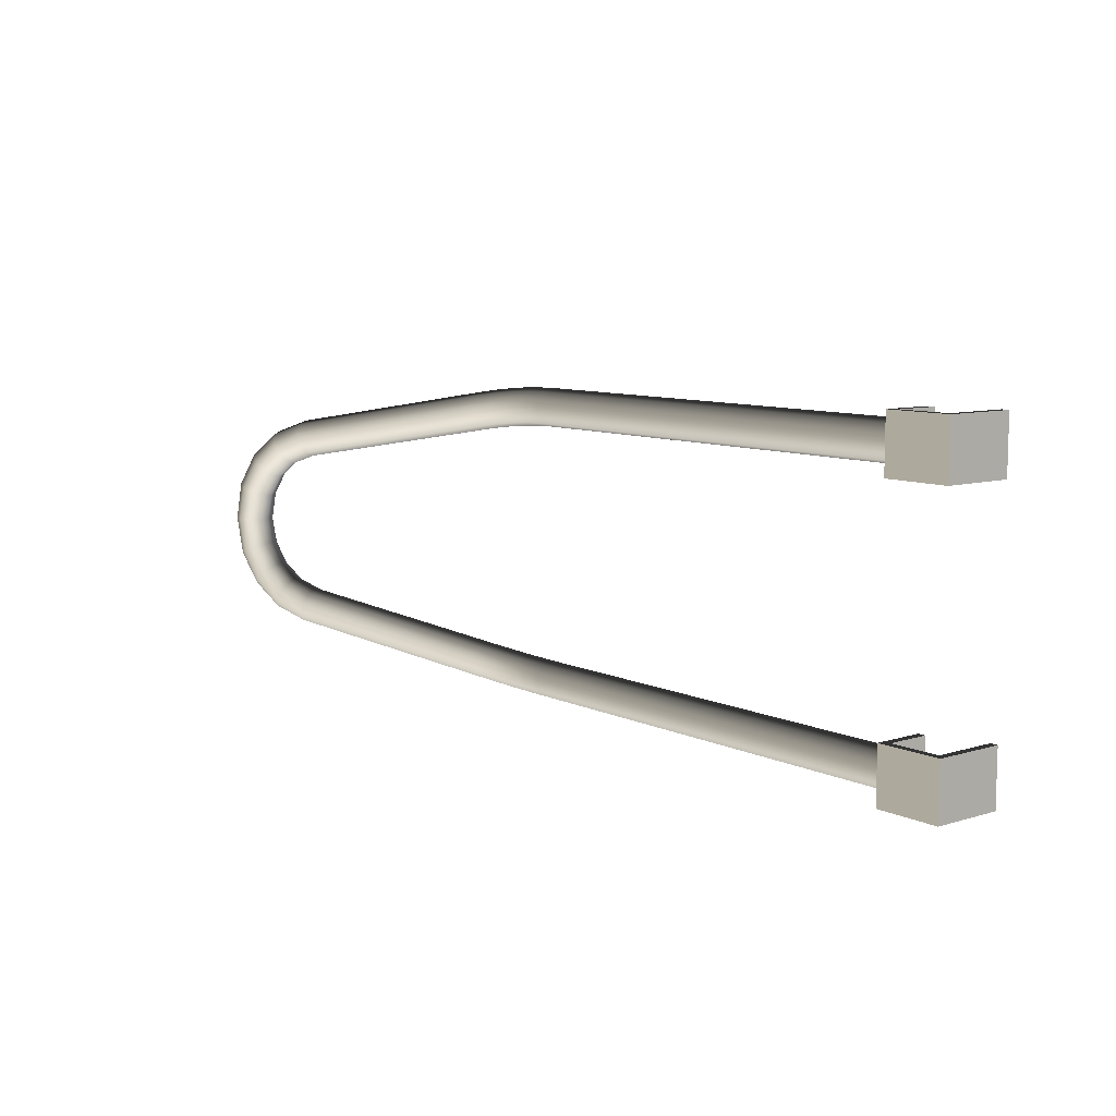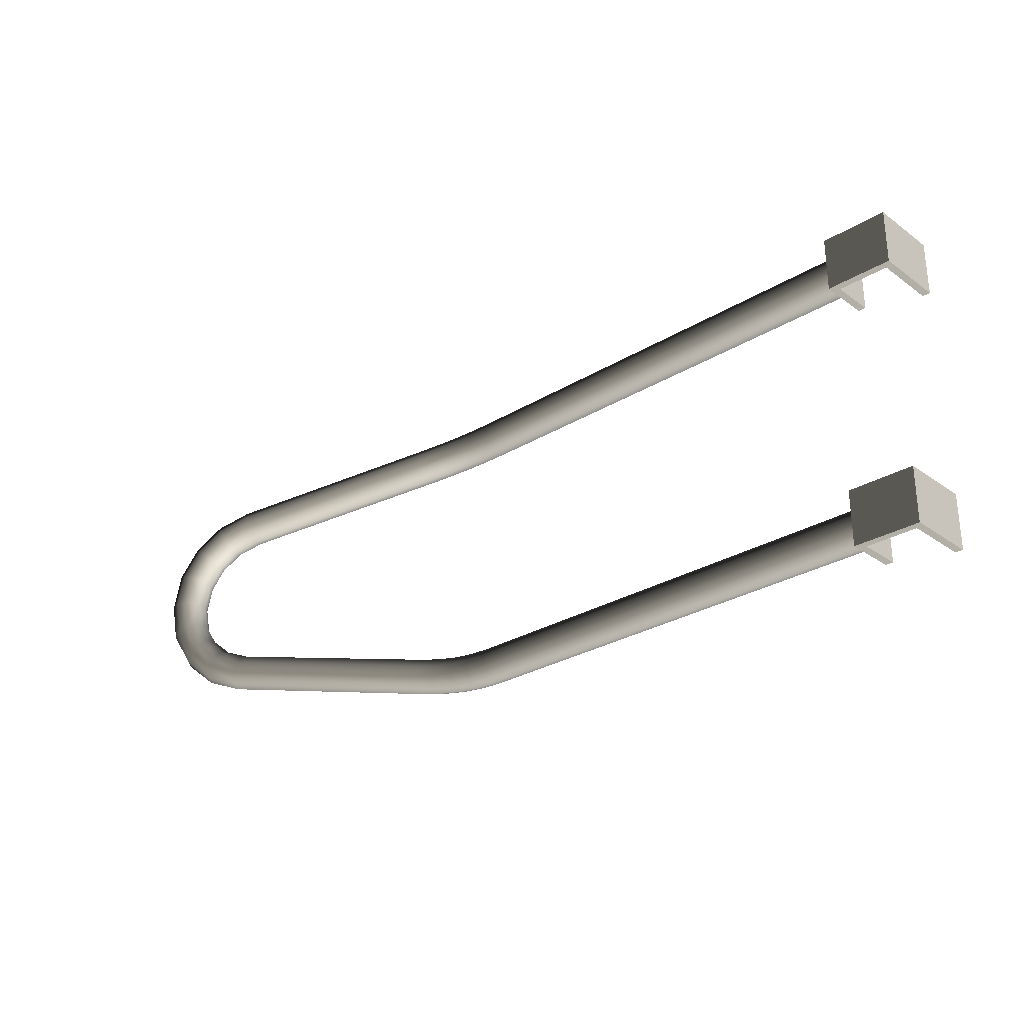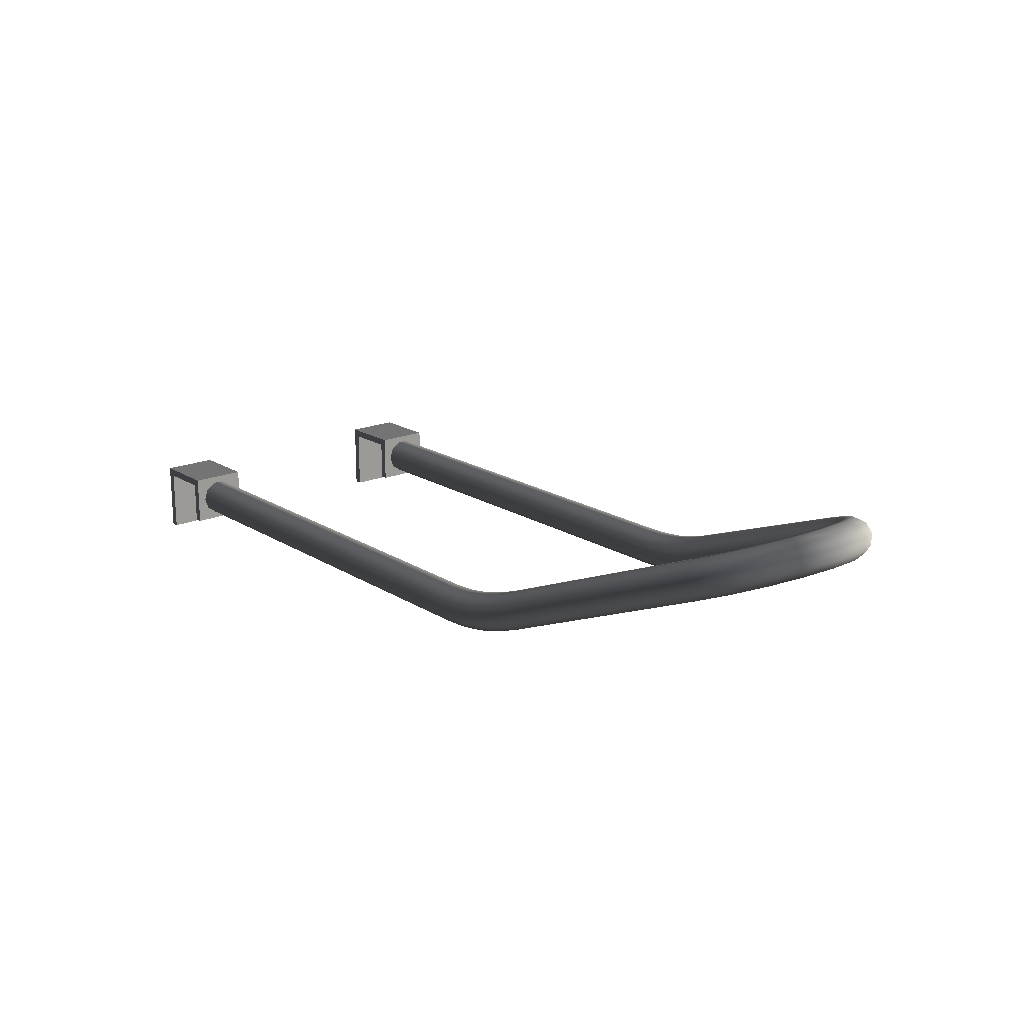
<metadata>
{"format":"obj","ext":"obj","renderer":"f3d","projection":"perspective","resolution":1024,"background":"white","views":[{"elev":8.8,"azim":51.2,"up":"+Y"},{"elev":-28.0,"azim":42.9,"up":"+Y"},{"elev":18.3,"azim":-129.7,"up":"+Z"}]}
</metadata>
<code>
v 0.1185 0.04301 -0.02498
v 0.1185 0.02846 -0.02498
v 0.1185 0.02846 -0.006393
v 0.1185 0.04301 -0.006393
v 0.1011 0.04301 -0.0196
v 0.1011 0.04301 -0.006393
v 0.1011 0.02846 -0.006393
v 0.1011 0.02846 -0.0196
v 0.1185 0.02846 -0.006393
v 0.1011 0.02846 -0.006393
v 0.1011 0.04301 -0.006393
v 0.1185 0.04301 -0.006393
v 0.1165 0.02846 -0.008393
v 0.1165 0.02846 -0.02498
v 0.1165 0.04301 -0.02498
v 0.1165 0.04301 -0.008393
v 0.1031 0.02846 -0.008393
v 0.1031 0.04301 -0.008393
v 0.1031 0.04301 -0.0196
v 0.1031 0.02846 -0.0196
v 0.1031 0.04301 -0.008393
v 0.1031 0.02846 -0.008393
v 0.1165 0.02846 -0.008393
v 0.1165 0.04301 -0.008393
v 0.1185 0.04301 -0.006393
v 0.1165 0.04301 -0.02498
v 0.1185 0.04301 -0.02498
v 0.1165 0.04301 -0.008393
v 0.1011 0.04301 -0.006393
v 0.1031 0.04301 -0.008393
v 0.1011 0.04301 -0.0196
v 0.1031 0.04301 -0.0196
v 0.1185 0.02846 -0.02498
v 0.1165 0.02846 -0.02498
v 0.1165 0.02846 -0.008393
v 0.1185 0.02846 -0.006393
v 0.1031 0.02846 -0.008393
v 0.1011 0.02846 -0.006393
v 0.1031 0.02846 -0.0196
v 0.1011 0.02846 -0.0196
v 0.1185 0.04301 -0.02498
v 0.1165 0.04301 -0.02498
v 0.1165 0.02846 -0.02498
v 0.1185 0.02846 -0.02498
v 0.1011 0.02846 -0.0196
v 0.1031 0.02846 -0.0196
v 0.1031 0.04301 -0.0196
v 0.1011 0.04301 -0.0196
v 0.1185 -0.02846 -0.02498
v 0.1185 -0.04301 -0.02498
v 0.1185 -0.04301 -0.006393
v 0.1185 -0.02846 -0.006393
v 0.1011 -0.02846 -0.0196
v 0.1011 -0.02846 -0.006393
v 0.1011 -0.04301 -0.006393
v 0.1011 -0.04301 -0.0196
v 0.1185 -0.04301 -0.006393
v 0.1011 -0.04301 -0.006393
v 0.1011 -0.02846 -0.006393
v 0.1185 -0.02846 -0.006393
v 0.1165 -0.04301 -0.008393
v 0.1165 -0.04301 -0.02498
v 0.1165 -0.02846 -0.02498
v 0.1165 -0.02846 -0.008393
v 0.1031 -0.04301 -0.008393
v 0.1031 -0.02846 -0.008393
v 0.1031 -0.02846 -0.0196
v 0.1031 -0.04301 -0.0196
v 0.1031 -0.02846 -0.008393
v 0.1031 -0.04301 -0.008393
v 0.1165 -0.04301 -0.008393
v 0.1165 -0.02846 -0.008393
v 0.1185 -0.02846 -0.006393
v 0.1165 -0.02846 -0.02498
v 0.1185 -0.02846 -0.02498
v 0.1165 -0.02846 -0.008393
v 0.1011 -0.02846 -0.006393
v 0.1031 -0.02846 -0.008393
v 0.1011 -0.02846 -0.0196
v 0.1031 -0.02846 -0.0196
v 0.1185 -0.04301 -0.02498
v 0.1165 -0.04301 -0.02498
v 0.1165 -0.04301 -0.008393
v 0.1185 -0.04301 -0.006393
v 0.1031 -0.04301 -0.008393
v 0.1011 -0.04301 -0.006393
v 0.1031 -0.04301 -0.0196
v 0.1011 -0.04301 -0.0196
v 0.1185 -0.02846 -0.02498
v 0.1165 -0.02846 -0.02498
v 0.1165 -0.04301 -0.02498
v 0.1185 -0.04301 -0.02498
v 0.1011 -0.04301 -0.0196
v 0.1031 -0.04301 -0.0196
v 0.1031 -0.02846 -0.0196
v 0.1011 -0.02846 -0.0196
v 0.1011 0.03169 -0.01593
v 0.1011 0.03419 -0.01775
v -0.01891 0.03419 -0.01775
v -0.01884 0.03169 -0.01593
v 0.1011 0.03073 -0.01299
v -0.0252 0.03405 -0.01745
v -0.01876 0.03073 -0.01299
v 0.1011 0.03169 -0.01006
v -0.02492 0.03156 -0.01565
v -0.0315 0.03363 -0.01656
v -0.0187 0.03169 -0.01006
v 0.1011 0.03419 -0.008239
v -0.0246 0.03061 -0.01272
v -0.03094 0.03115 -0.01479
v -0.03766 0.03293 -0.01508
v -0.01869 0.03419 -0.008239
v 0.1011 0.03728 -0.008239
v -0.02437 0.03156 -0.009789
v -0.0303 0.03022 -0.01191
v -0.03683 0.03049 -0.01338
v -0.04354 0.03198 -0.01306
v -0.01872 0.03728 -0.008239
v 0.1011 0.03978 -0.01006
v -0.0243 0.03407 -0.007975
v -0.02984 0.0312 -0.009011
v -0.03589 0.02959 -0.01057
v -0.04252 0.02957 -0.01142
v -0.0967 0.02201 0.008144
v -0.01879 0.03978 -0.01006
v 0.1011 0.04073 -0.01299
v -0.02444 0.03715 -0.00797
v -0.02972 0.0337 -0.007205
v -0.0352 0.03059 -0.007725
v -0.04135 0.02871 -0.00869
v -0.09541 0.01965 0.009676
v -0.1036 0.01929 0.01091
v -0.01887 0.04073 -0.01299
v 0.1011 0.03978 -0.01593
v -0.02472 0.03965 -0.009776
v -0.02999 0.03678 -0.007182
v -0.03502 0.03311 -0.005933
v -0.0405 0.02974 -0.005902
v -0.09411 0.01882 0.01235
v -0.1018 0.01715 0.01222
v -0.109 0.01441 0.01305
v -0.1066 0.01282 0.01412
v -0.1126 0.007874 0.01447
v -0.1003 0.0164 0.01481
v -0.09328 0.01984 0.01515
v -0.04028 0.03226 -0.004125
v -0.03542 0.03617 -0.005878
v -0.1097 0.00702 0.01537
v -0.1139 2.98e-08 0.01498
v -0.1048 0.01227 0.01663
v -0.0997 0.01733 0.01771
v -0.09326 0.02233 0.017
v -0.03055 0.03926 -0.008949
v -0.04078 0.0353 -0.004037
v -0.02504 0.0406 -0.0127
v -0.03625 0.03862 -0.00758
v -0.01893 0.03978 -0.01593
v 0.1011 0.03728 -0.01775
v -0.03118 0.04019 -0.01183
v -0.01894 0.03728 -0.01775
v 0.1011 0.03419 -0.01775
v -0.01891 0.03419 -0.01775
v -0.02527 0.03964 -0.01563
v -0.02533 0.03714 -0.01745
v -0.0252 0.03405 -0.01745
v -0.03165 0.03921 -0.01473
v -0.03177 0.03671 -0.01654
v -0.0315 0.03363 -0.01656
v -0.03719 0.03951 -0.01039
v -0.03806 0.036 -0.01502
v -0.03766 0.03293 -0.01508
v -0.03788 0.03851 -0.01323
v -0.0418 0.03772 -0.005671
v -0.04404 0.03503 -0.01297
v -0.04354 0.03198 -0.01306
v -0.04382 0.03755 -0.01119
v -0.04297 0.03858 -0.008403
v -0.09404 0.02532 0.0172
v -0.09748 0.02501 0.008342
v -0.0967 0.02201 0.008144
v -0.09533 0.02769 0.01567
v -0.09746 0.02749 0.01019
v -0.09664 0.02851 0.01299
v -0.1003 0.01958 0.0198
v -0.1051 0.02201 0.01139
v -0.1036 0.01929 0.01091
v -0.1018 0.02229 0.02028
v -0.1036 0.02443 0.01898
v -0.1057 0.02426 0.01348
v -0.1051 0.02518 0.01638
v -0.1045 0.01296 0.01963
v -0.1113 0.01643 0.01384
v -0.109 0.01441 0.01305
v -0.1057 0.01463 0.02198
v -0.108 0.01664 0.02277
v -0.1105 0.01824 0.0217
v -0.1125 0.01811 0.01619
v -0.1122 0.01879 0.01919
v -0.1078 0.006721 0.01783
v -0.1077 0.00709 0.0209
v -0.1093 0.007988 0.02341
v -0.1121 0.009069 0.0244
v -0.115 0.009923 0.0235
v -0.1168 0.01022 0.02104
v -0.1109 2.98e-08 0.01585
v -0.109 2.98e-08 0.01829
v -0.1089 2.98e-08 0.02138
v -0.1097 -0.007019 0.01537
v -0.1126 -0.007873 0.01447
v -0.1078 -0.006721 0.01783
v -0.1066 -0.01282 0.01412
v -0.109 -0.01441 0.01305
v -0.1106 2.98e-08 0.02393
v -0.1077 -0.00709 0.0209
v -0.1048 -0.01227 0.01663
v -0.1018 -0.01715 0.01222
v -0.1036 -0.01929 0.01091
v -0.1093 -0.007987 0.02341
v -0.1045 -0.01295 0.01963
v -0.1003 -0.0164 0.01481
v -0.09541 -0.01965 0.009676
v -0.0967 -0.02201 0.008144
v -0.1057 -0.01463 0.02198
v -0.0997 -0.01733 0.01771
v -0.09411 -0.01882 0.01235
v -0.04252 -0.02957 -0.01142
v -0.04354 -0.03198 -0.01306
v -0.1003 -0.01958 0.0198
v -0.09328 -0.01984 0.01515
v -0.04135 -0.02871 -0.00869
v -0.03683 -0.03049 -0.01338
v -0.03766 -0.03293 -0.01508
v -0.09326 -0.02233 0.017
v -0.0405 -0.02974 -0.005902
v -0.03589 -0.02959 -0.01057
v -0.03094 -0.03115 -0.01479
v -0.0315 -0.03363 -0.01656
v -0.04028 -0.03226 -0.004125
v -0.0352 -0.03059 -0.007725
v -0.0303 -0.03022 -0.01191
v -0.02492 -0.03155 -0.01565
v -0.0252 -0.03405 -0.01745
v -0.03502 -0.03311 -0.005933
v -0.02984 -0.0312 -0.009011
v -0.0246 -0.03061 -0.01272
v -0.01884 -0.03169 -0.01593
v -0.01891 -0.03419 -0.01775
v 0.1011 -0.03169 -0.01593
v 0.1011 -0.03419 -0.01775
v 0.1011 -0.03073 -0.01299
v -0.01876 -0.03073 -0.01299
v 0.1011 -0.03169 -0.01006
v -0.0187 -0.03169 -0.01006
v 0.1011 -0.03419 -0.008239
v -0.02437 -0.03156 -0.009789
v -0.01869 -0.03419 -0.008239
v 0.1011 -0.03728 -0.008239
v -0.0243 -0.03407 -0.007975
v -0.01872 -0.03728 -0.008239
v 0.1011 -0.03978 -0.01006
v -0.02972 -0.0337 -0.007205
v -0.01879 -0.03978 -0.01006
v 0.1011 -0.04073 -0.01299
v -0.02444 -0.03715 -0.00797
v -0.02999 -0.03678 -0.007182
v -0.01887 -0.04073 -0.01299
v 0.1011 -0.03978 -0.01593
v -0.02472 -0.03965 -0.009776
v -0.03542 -0.03617 -0.005878
v -0.01893 -0.03978 -0.01593
v 0.1011 -0.03728 -0.01775
v -0.02504 -0.0406 -0.0127
v -0.03055 -0.03926 -0.008949
v -0.04078 -0.0353 -0.004037
v -0.01894 -0.03728 -0.01775
v 0.1011 -0.03419 -0.01775
v -0.01891 -0.03419 -0.01775
v -0.02527 -0.03964 -0.01563
v -0.02533 -0.03714 -0.01745
v -0.0252 -0.03405 -0.01745
v -0.03118 -0.04019 -0.01183
v -0.03625 -0.03862 -0.00758
v -0.09404 -0.02532 0.0172
v -0.03177 -0.03671 -0.01654
v -0.0315 -0.03363 -0.01656
v -0.03165 -0.03921 -0.01473
v -0.03719 -0.03951 -0.01039
v -0.0418 -0.03772 -0.005671
v -0.1018 -0.02229 0.02028
v -0.03806 -0.036 -0.01502
v -0.03766 -0.03293 -0.01508
v -0.03788 -0.03851 -0.01323
v -0.04297 -0.03858 -0.008403
v -0.09533 -0.02769 0.01567
v -0.108 -0.01664 0.02277
v -0.04404 -0.03503 -0.01297
v -0.04354 -0.03198 -0.01306
v -0.04382 -0.03755 -0.01119
v -0.09664 -0.02851 0.01299
v -0.1036 -0.02443 0.01898
v -0.1121 -0.009069 0.0244
v -0.09748 -0.02501 0.008342
v -0.0967 -0.02201 0.008144
v -0.09746 -0.02749 0.01019
v -0.1051 -0.02518 0.01638
v -0.1105 -0.01824 0.0217
v -0.1051 -0.02201 0.01139
v -0.1036 -0.01929 0.01091
v -0.1057 -0.02426 0.01348
v -0.1122 -0.01879 0.01919
v -0.1113 -0.01643 0.01384
v -0.109 -0.01441 0.01305
v -0.1125 -0.0181 0.01619
v -0.115 -0.009923 0.0235
v -0.1153 -0.008955 0.01546
v -0.1126 -0.007873 0.01447
v -0.1168 2.98e-08 0.01603
v -0.1139 2.98e-08 0.01498
v -0.1126 0.007874 0.01447
v -0.117 -0.009852 0.01797
v -0.1168 -0.01022 0.02104
v -0.1185 2.98e-08 0.01858
v -0.1153 0.008956 0.01546
v -0.117 0.009853 0.01797
v -0.1184 2.98e-08 0.02167
v -0.1165 2.98e-08 0.02412
v -0.1135 2.98e-08 0.02498
g SIZ_ROOM_stands_stand_A_hook_B_1452_117
f 1 3 2
f 1 4 3
f 5 7 6
f 5 8 7
f 9 11 10
f 9 12 11
f 13 15 14
f 13 16 15
f 17 19 18
f 17 20 19
f 21 23 22
f 21 24 23
f 25 27 26
f 25 26 28
f 29 25 28
f 29 28 30
f 31 29 30
f 31 30 32
f 33 35 34
f 33 36 35
f 36 37 35
f 36 38 37
f 38 39 37
f 38 40 39
f 41 43 42
f 41 44 43
f 45 47 46
f 45 48 47
f 49 51 50
f 49 52 51
f 53 55 54
f 53 56 55
f 57 59 58
f 57 60 59
f 61 63 62
f 61 64 63
f 65 67 66
f 65 68 67
f 69 71 70
f 69 72 71
f 73 75 74
f 73 74 76
f 77 73 76
f 77 76 78
f 79 77 78
f 79 78 80
f 81 83 82
f 81 84 83
f 84 85 83
f 84 86 85
f 86 87 85
f 86 88 87
f 89 91 90
f 89 92 91
f 93 95 94
f 93 96 95
f 97 99 98
f 97 100 99
f 101 100 97
f 100 102 99
f 101 103 100
f 104 103 101
f 100 105 102
f 103 105 100
f 105 106 102
f 104 107 103
f 108 107 104
f 103 109 105
f 107 109 103
f 105 110 106
f 109 110 105
f 110 111 106
f 108 112 107
f 113 112 108
f 107 114 109
f 112 114 107
f 109 115 110
f 114 115 109
f 110 116 111
f 115 116 110
f 116 117 111
f 113 118 112
f 119 118 113
f 112 120 114
f 118 120 112
f 114 121 115
f 120 121 114
f 115 122 116
f 121 122 115
f 116 123 117
f 122 123 116
f 123 124 117
f 119 125 118
f 126 125 119
f 118 127 120
f 125 127 118
f 120 128 121
f 127 128 120
f 121 129 122
f 128 129 121
f 122 130 123
f 129 130 122
f 123 131 124
f 130 131 123
f 131 132 124
f 126 133 125
f 134 133 126
f 125 135 127
f 133 135 125
f 127 136 128
f 135 136 127
f 128 137 129
f 136 137 128
f 129 138 130
f 137 138 129
f 130 139 131
f 138 139 130
f 131 140 132
f 139 140 131
f 140 141 132
f 140 142 141
f 142 143 141
f 139 144 140
f 144 142 140
f 138 145 139
f 145 144 139
f 137 146 138
f 146 145 138
f 136 147 137
f 147 146 137
f 142 148 143
f 148 149 143
f 144 150 142
f 150 148 142
f 145 151 144
f 151 150 144
f 146 152 145
f 152 151 145
f 153 147 136
f 135 153 136
f 147 154 146
f 154 152 146
f 155 153 135
f 133 155 135
f 153 156 147
f 156 154 147
f 157 155 133
f 134 157 133
f 158 157 134
f 155 159 153
f 159 156 153
f 158 160 157
f 161 160 158
f 161 162 160
f 157 163 155
f 160 163 157
f 163 159 155
f 162 164 160
f 160 164 163
f 162 165 164
f 163 166 159
f 164 166 163
f 165 167 164
f 164 167 166
f 165 168 167
f 159 169 156
f 166 169 159
f 168 170 167
f 168 171 170
f 167 172 166
f 166 172 169
f 167 170 172
f 169 173 156
f 156 173 154
f 171 174 170
f 171 175 174
f 170 176 172
f 170 174 176
f 172 177 169
f 169 177 173
f 172 176 177
f 173 178 154
f 154 178 152
f 175 179 174
f 175 180 179
f 177 181 173
f 173 181 178
f 174 182 176
f 174 179 182
f 176 183 177
f 177 183 181
f 176 182 183
f 178 184 152
f 152 184 151
f 180 185 179
f 180 186 185
f 181 187 178
f 178 187 184
f 183 188 181
f 181 188 187
f 179 189 182
f 179 185 189
f 182 190 183
f 183 190 188
f 182 189 190
f 184 191 151
f 151 191 150
f 186 192 185
f 186 193 192
f 187 194 184
f 184 194 191
f 188 195 187
f 187 195 194
f 190 196 188
f 188 196 195
f 185 197 189
f 185 192 197
f 189 198 190
f 190 198 196
f 189 197 198
f 191 199 150
f 150 199 148
f 194 200 191
f 191 200 199
f 195 201 194
f 194 201 200
f 196 202 195
f 195 202 201
f 198 203 196
f 196 203 202
f 197 204 198
f 198 204 203
f 199 205 148
f 148 205 149
f 200 206 199
f 199 206 205
f 201 207 200
f 200 207 206
f 208 149 205
f 208 209 149
f 210 205 206
f 210 208 205
f 211 209 208
f 211 212 209
f 201 213 207
f 202 213 201
f 214 206 207
f 214 210 206
f 215 208 210
f 215 211 208
f 216 212 211
f 216 217 212
f 218 207 213
f 218 214 207
f 219 210 214
f 219 215 210
f 220 211 215
f 220 216 211
f 221 217 216
f 221 222 217
f 223 214 218
f 223 219 214
f 224 215 219
f 224 220 215
f 225 216 220
f 225 221 216
f 226 222 221
f 226 227 222
f 228 219 223
f 228 224 219
f 229 220 224
f 229 225 220
f 230 221 225
f 230 226 221
f 231 227 226
f 231 232 227
f 233 224 228
f 233 229 224
f 234 225 229
f 234 230 225
f 235 226 230
f 235 231 226
f 236 232 231
f 236 237 232
f 238 229 233
f 238 234 229
f 239 230 234
f 239 235 230
f 240 231 235
f 240 236 231
f 241 237 236
f 241 242 237
f 243 234 238
f 243 239 234
f 244 235 239
f 244 240 235
f 245 236 240
f 245 241 236
f 246 242 241
f 246 247 242
f 248 247 246
f 248 249 247
f 250 248 246
f 251 246 241
f 250 246 251
f 251 241 245
f 252 250 251
f 252 251 253
f 253 251 245
f 254 252 253
f 255 245 240
f 253 245 255
f 255 240 244
f 254 253 256
f 256 253 255
f 257 254 256
f 258 255 244
f 256 255 258
f 257 256 259
f 259 256 258
f 260 257 259
f 258 244 261
f 261 244 239
f 261 239 243
f 260 259 262
f 263 260 262
f 259 258 264
f 264 258 261
f 262 259 264
f 265 261 243
f 264 261 265
f 263 262 266
f 267 263 266
f 262 264 268
f 268 264 265
f 266 262 268
f 265 243 269
f 269 243 238
f 267 266 270
f 271 267 270
f 266 268 272
f 270 266 272
f 268 265 273
f 273 265 269
f 272 268 273
f 269 238 274
f 274 238 233
f 271 270 275
f 276 271 275
f 276 275 277
f 270 272 278
f 275 270 278
f 277 275 279
f 275 278 279
f 277 279 280
f 272 273 281
f 278 272 281
f 273 269 282
f 282 269 274
f 281 273 282
f 274 233 283
f 283 233 228
f 280 279 284
f 280 284 285
f 279 278 286
f 278 281 286
f 279 286 284
f 281 282 287
f 286 281 287
f 282 274 288
f 288 274 283
f 287 282 288
f 283 228 289
f 289 228 223
f 285 284 290
f 285 290 291
f 284 286 292
f 286 287 292
f 284 292 290
f 287 288 293
f 292 287 293
f 288 283 294
f 294 283 289
f 293 288 294
f 289 223 295
f 295 223 218
f 291 290 296
f 291 296 297
f 290 292 298
f 292 293 298
f 290 298 296
f 293 294 299
f 298 293 299
f 294 289 300
f 300 289 295
f 299 294 300
f 295 218 301
f 301 218 213
f 297 296 302
f 297 302 303
f 296 298 304
f 298 299 304
f 296 304 302
f 299 300 305
f 304 299 305
f 300 295 306
f 306 295 301
f 305 300 306
f 303 302 307
f 303 307 308
f 302 304 309
f 304 305 309
f 302 309 307
f 305 306 310
f 309 305 310
f 308 307 311
f 308 311 312
f 307 309 313
f 309 310 313
f 307 313 311
f 310 306 314
f 306 301 314
f 312 311 315
f 312 315 316
f 316 315 317
f 316 317 318
f 319 318 317
f 311 320 315
f 311 313 320
f 320 317 315
f 313 310 321
f 313 321 320
f 310 314 321
f 321 322 320
f 320 322 317
f 319 317 323
f 193 319 323
f 193 323 192
f 317 324 323
f 192 323 324
f 317 322 324
f 192 324 197
f 197 324 204
f 322 204 324
f 321 325 322
f 322 325 204
f 314 325 321
f 325 203 204
f 314 326 325
f 325 326 203
f 301 326 314
f 326 202 203
f 301 327 326
f 326 327 202
f 301 213 327
f 202 327 213

</code>
